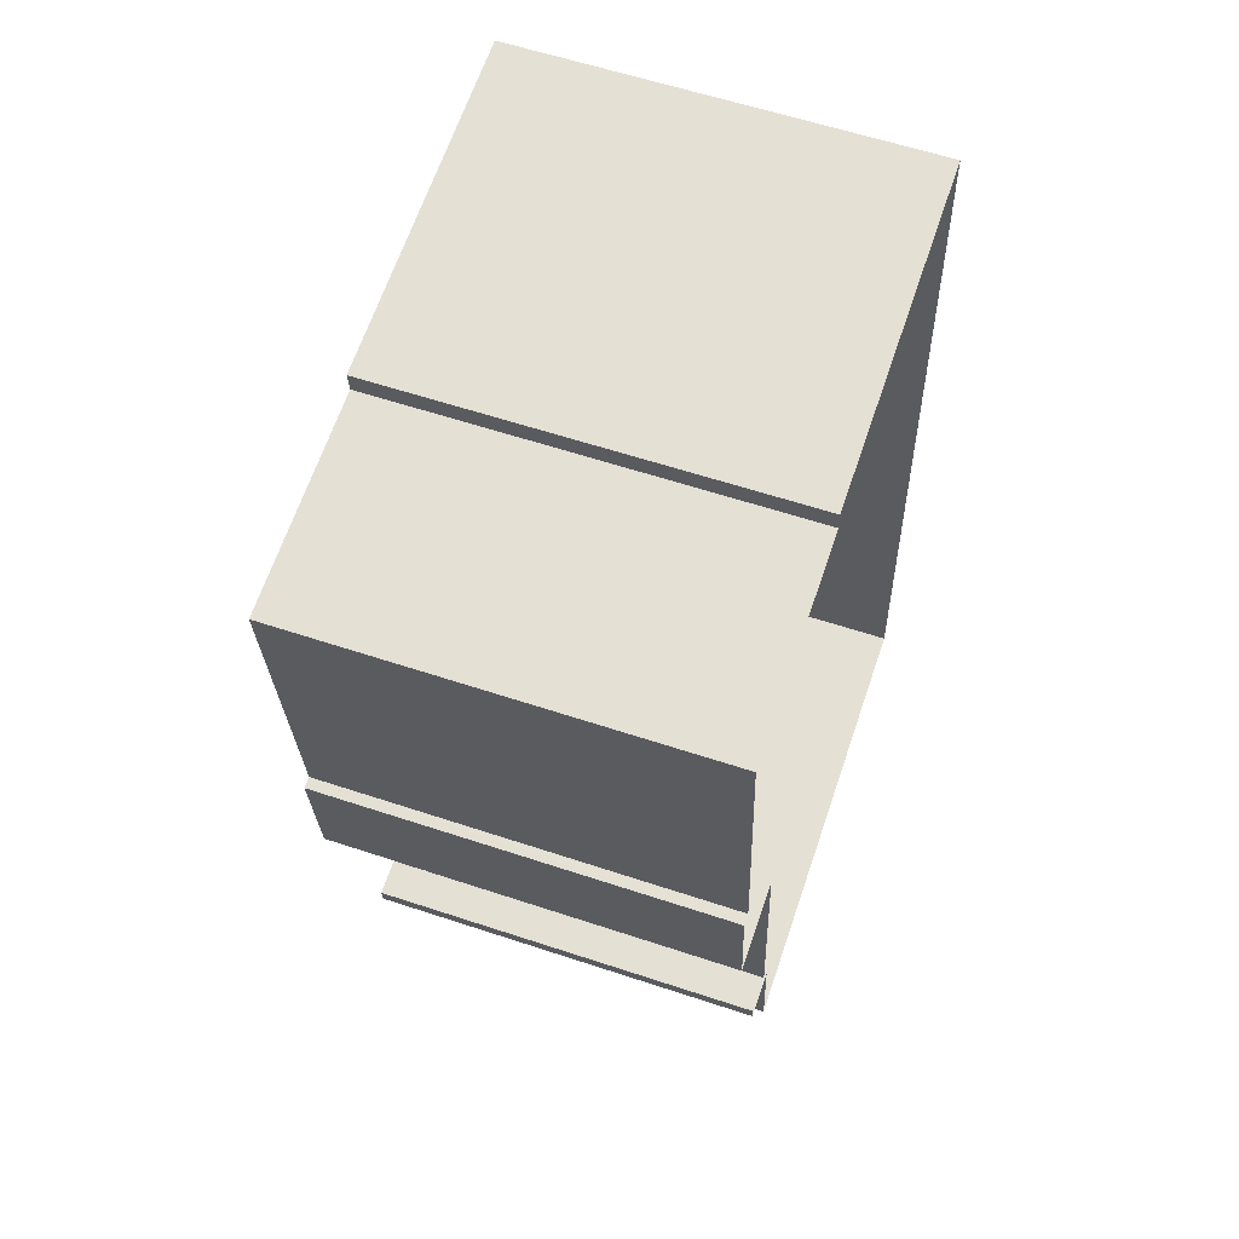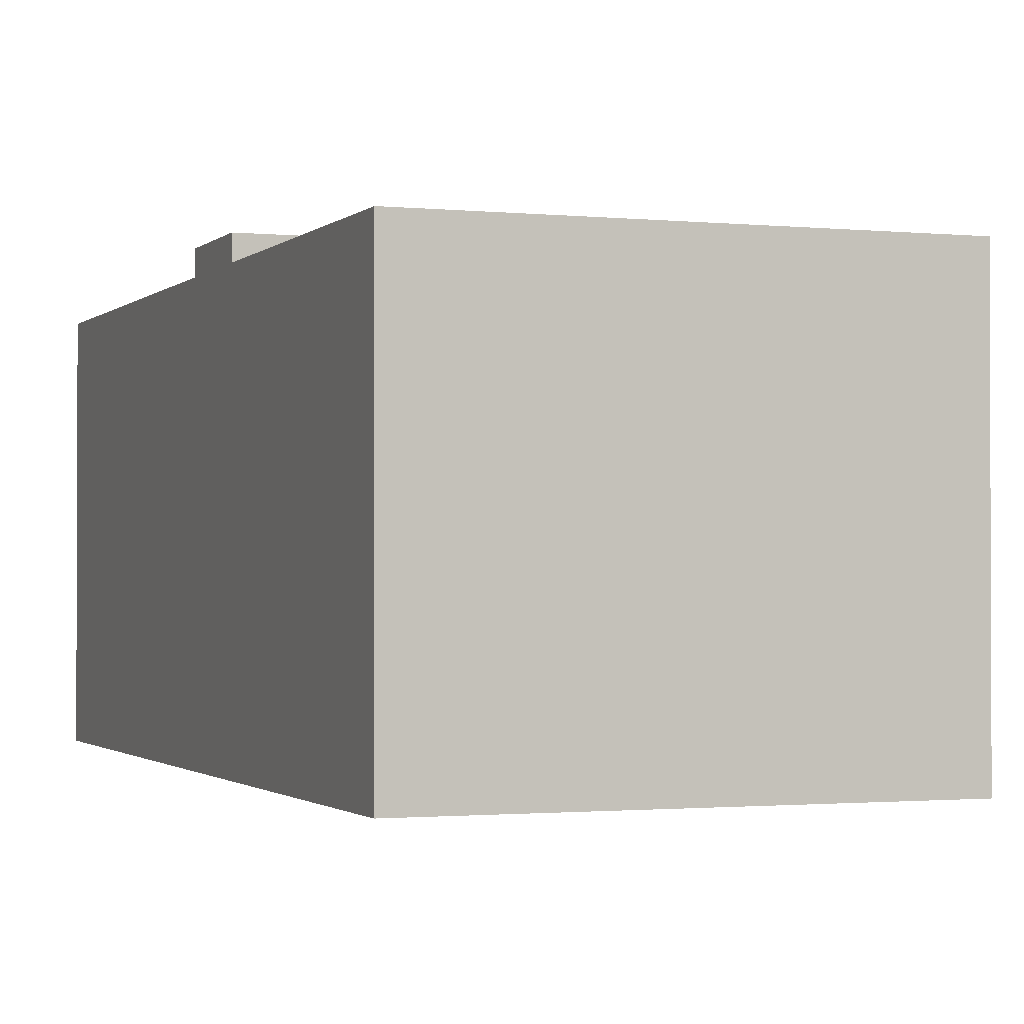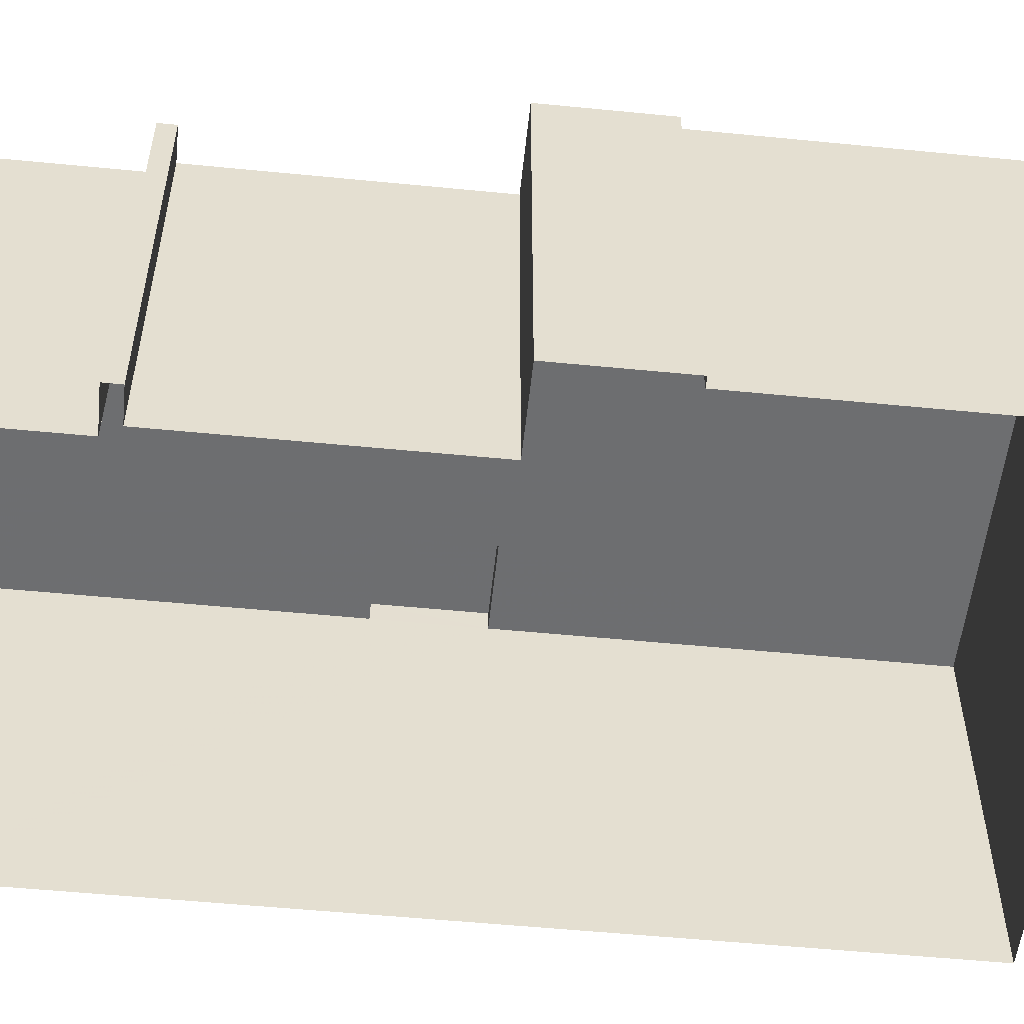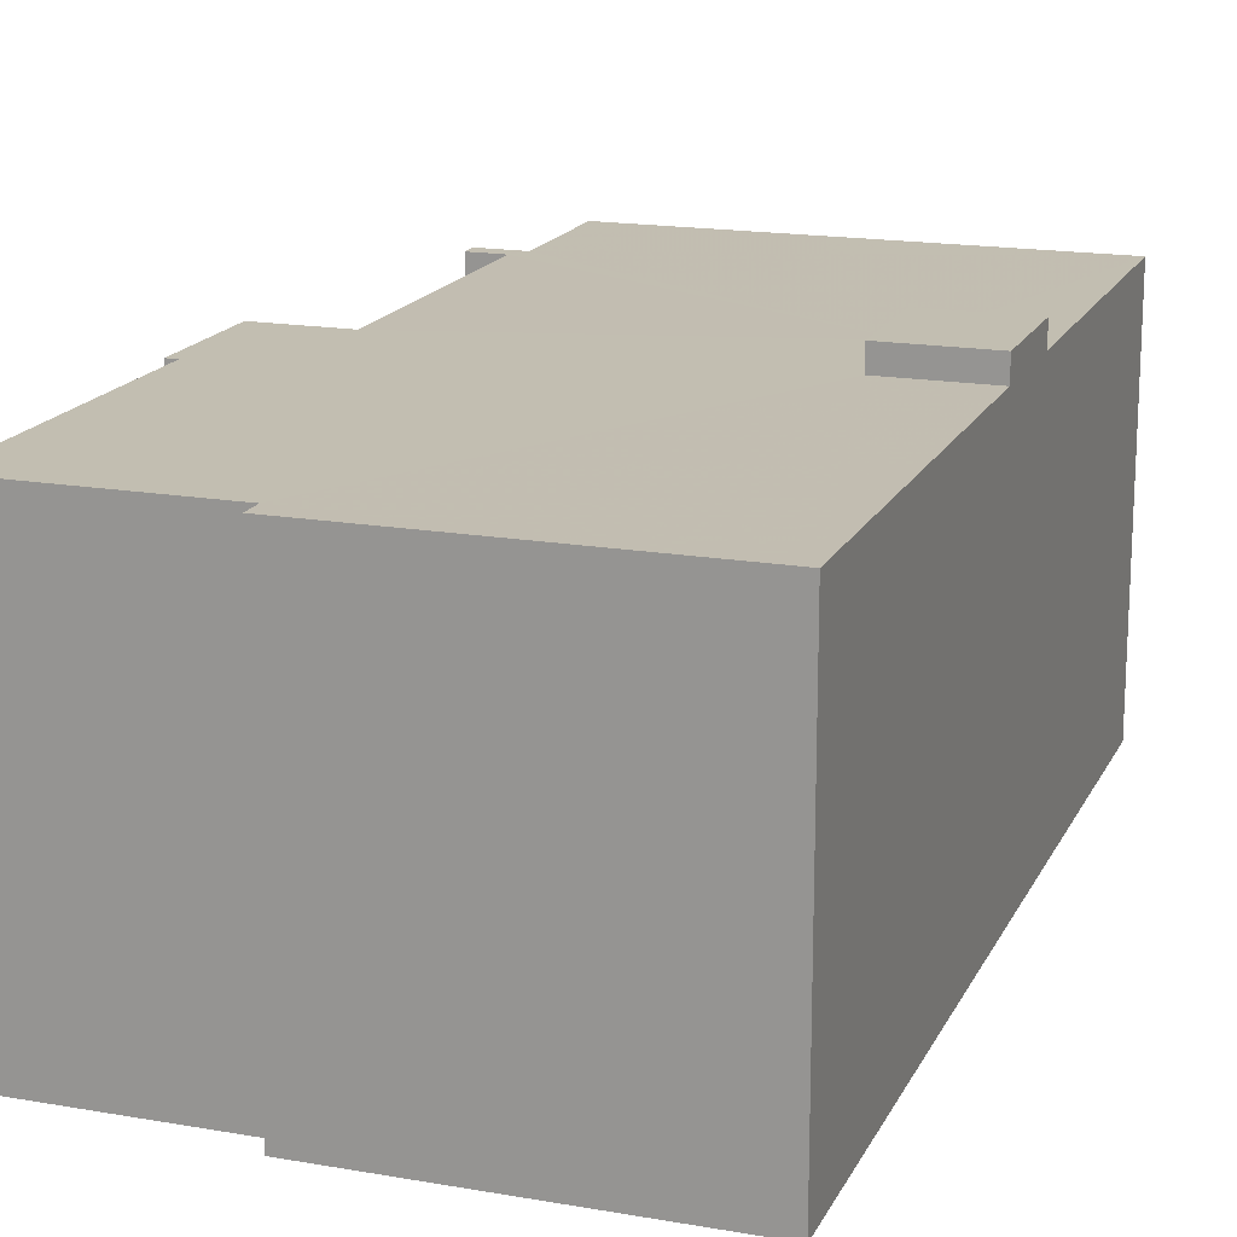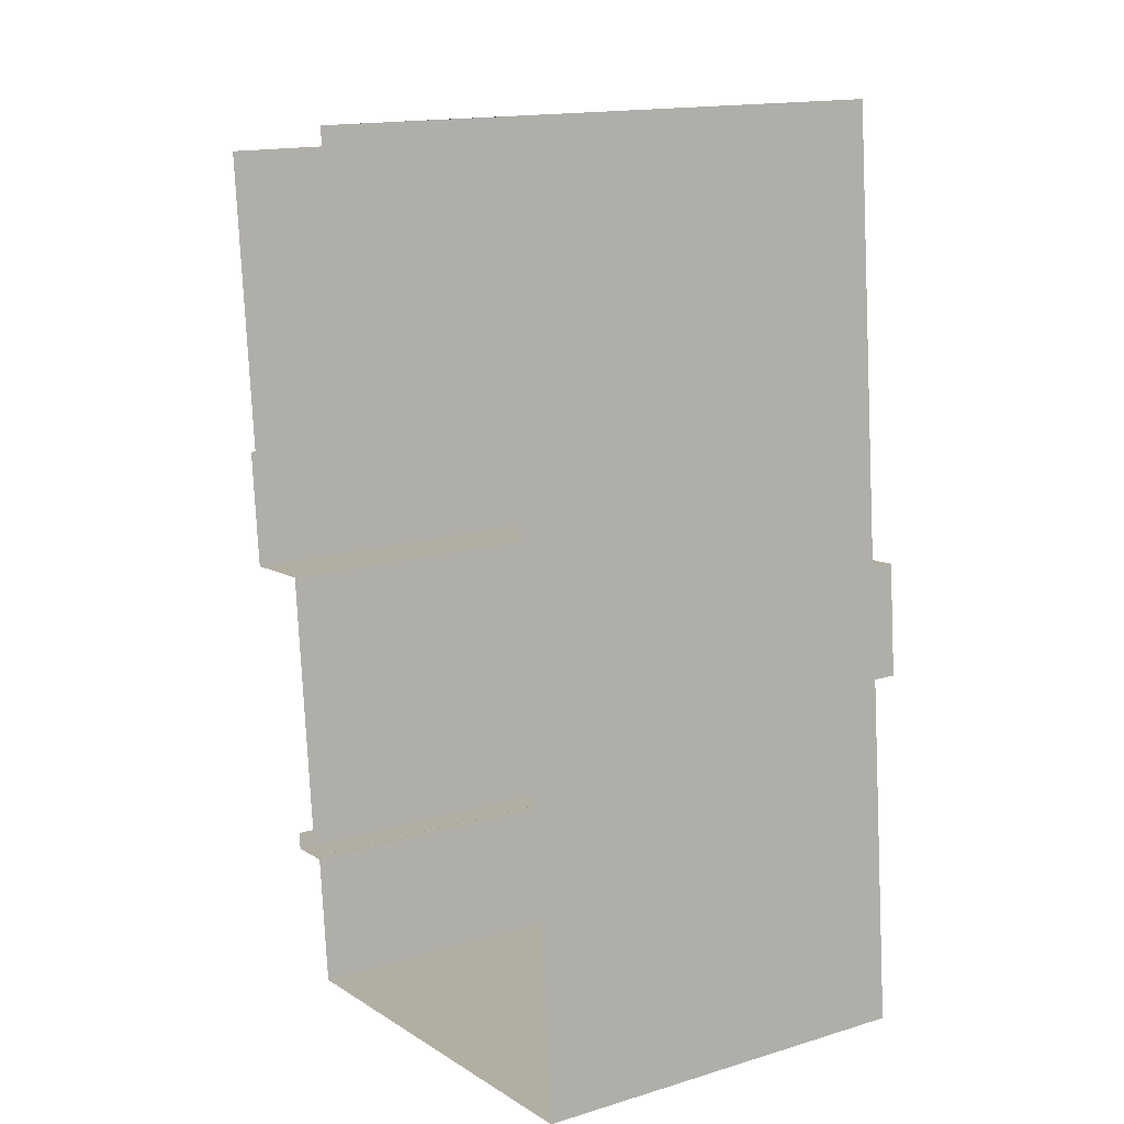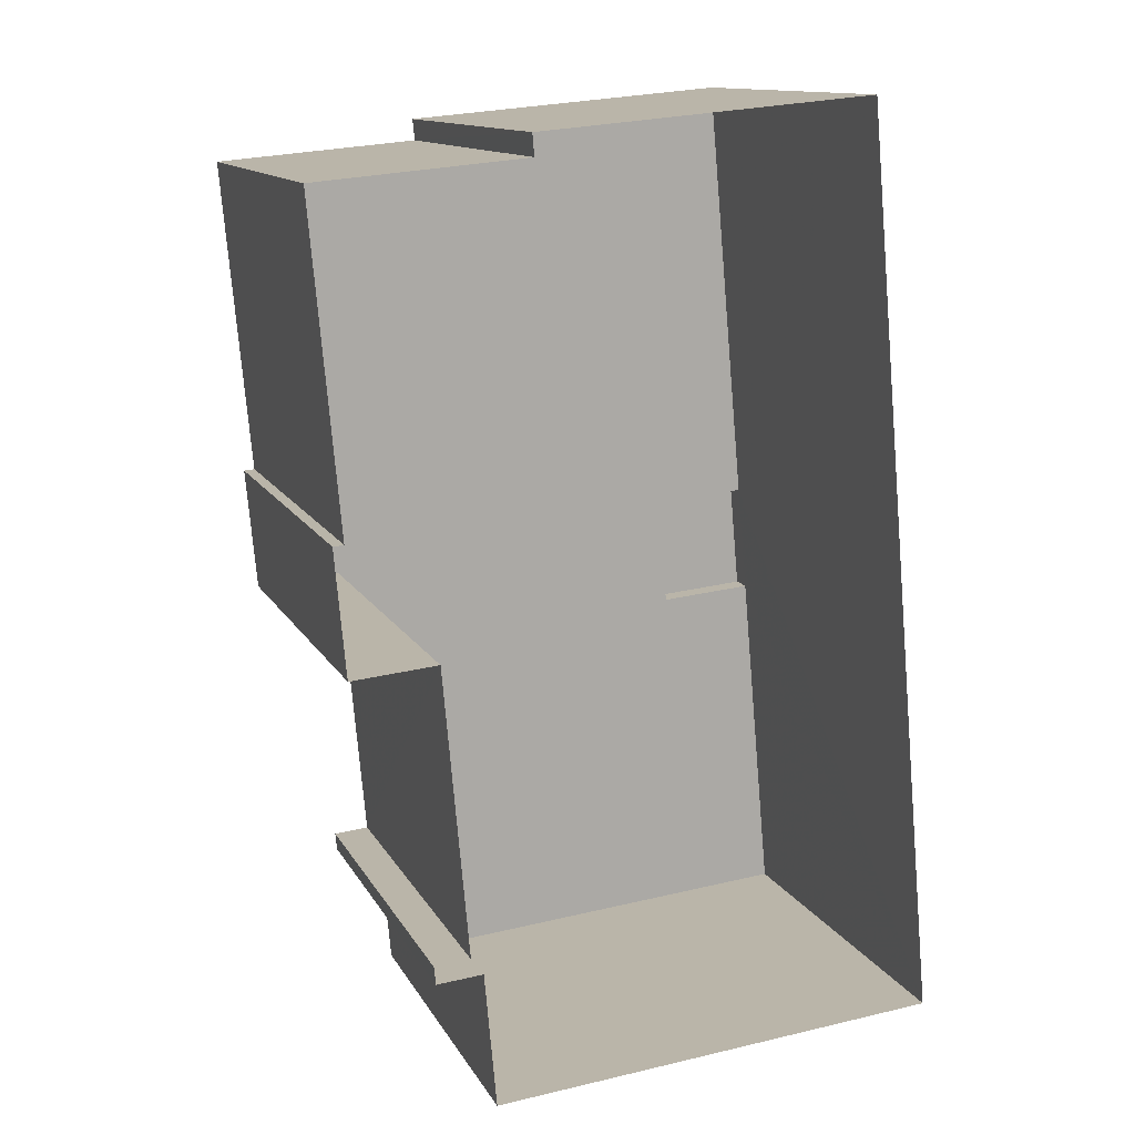
<metadata>
{"format":"obj","ext":"obj","renderer":"f3d","projection":"perspective","resolution":1024,"background":"white","views":[{"elev":59.9,"azim":108.8,"up":"+Y"},{"elev":-1.3,"azim":-26.0,"up":"+Z"},{"elev":-54.3,"azim":78.9,"up":"+Z"},{"elev":17.1,"azim":-165.9,"up":"+Z"},{"elev":15.5,"azim":-122.5,"up":"+Y"},{"elev":12.8,"azim":160.9,"up":"+Y"}]}
</metadata>
<code>
v 1.271e+04 -1.518e+04 20.18
v 1.272e+04 -1.518e+04 20.18
v 1.272e+04 -1.518e+04 20.18
v 1.271e+04 -1.52e+04 20.17
v 1.272e+04 -1.519e+04 20.18
v 1.272e+04 -1.52e+04 20.17
v 1.272e+04 -1.52e+04 20.17
v 1.273e+04 -1.518e+04 20.18
v 1.273e+04 -1.519e+04 20.18
v 1.273e+04 -1.519e+04 20.18
v 1.273e+04 -1.519e+04 20.18
v 1.272e+04 -1.52e+04 20.17
v 1.272e+04 -1.52e+04 20.17
v 1.272e+04 -1.52e+04 20.17
v 1.273e+04 -1.52e+04 20.17
v 1.273e+04 -1.52e+04 20.17
v 1.271e+04 -1.519e+04 30.73
v 1.271e+04 -1.519e+04 30.73
v 1.272e+04 -1.519e+04 30.73
v 1.272e+04 -1.519e+04 30.73
v 1.271e+04 -1.52e+04 30.15
v 1.272e+04 -1.52e+04 30.15
v 1.272e+04 -1.52e+04 30.15
v 1.272e+04 -1.519e+04 30.15
v 1.271e+04 -1.518e+04 30.15
v 1.271e+04 -1.519e+04 30.15
v 1.272e+04 -1.518e+04 30.15
v 1.272e+04 -1.518e+04 30.15
v 1.271e+04 -1.519e+04 30.15
v 1.272e+04 -1.519e+04 30.15
v 1.272e+04 -1.52e+04 30.15
v 1.272e+04 -1.52e+04 30.15
v 1.273e+04 -1.52e+04 30.15
v 1.272e+04 -1.52e+04 30.15
v 1.273e+04 -1.519e+04 30.15
v 1.273e+04 -1.519e+04 30.15
v 1.273e+04 -1.519e+04 30.15
v 1.273e+04 -1.52e+04 30.15
v 1.273e+04 -1.518e+04 30.15
v 1.272e+04 -1.519e+04 30.15
f 1 2 3
f 4 1 5
f 4 6 7
f 3 8 9
f 10 9 11
f 6 12 13
f 12 14 15
f 15 14 16
f 5 9 10
f 6 5 14
f 1 3 5
f 4 5 6
f 5 3 9
f 12 6 14
f 17 18 19
f 20 17 19
f 21 22 23
f 24 25 26
f 25 27 28
f 29 21 30
f 31 32 33
f 23 34 32
f 35 36 37
f 31 33 38
f 39 27 36
f 36 40 37
f 40 24 30
f 40 30 31
f 21 23 30
f 24 27 25
f 23 32 31
f 27 40 36
f 40 27 24
f 30 23 31
f 30 19 18
f 29 30 18
f 24 17 20
f 24 26 17
f 24 20 19
f 30 24 19
f 27 8 3
f 27 39 8
f 36 9 8
f 39 36 8
f 36 11 9
f 36 35 11
f 37 10 11
f 35 37 11
f 40 5 10
f 37 40 10
f 31 5 40
f 31 14 5
f 12 34 13
f 12 32 34
f 13 23 6
f 13 34 23
f 22 7 6
f 23 22 6
f 21 4 7
f 22 21 7
f 1 4 26
f 1 26 25
f 4 21 29
f 17 26 18
f 26 29 18
f 4 29 26
f 25 2 1
f 25 28 2
f 27 3 2
f 28 27 2
f 32 15 33
f 32 12 15
f 31 38 16
f 14 31 16
f 33 15 16
f 38 33 16

</code>
